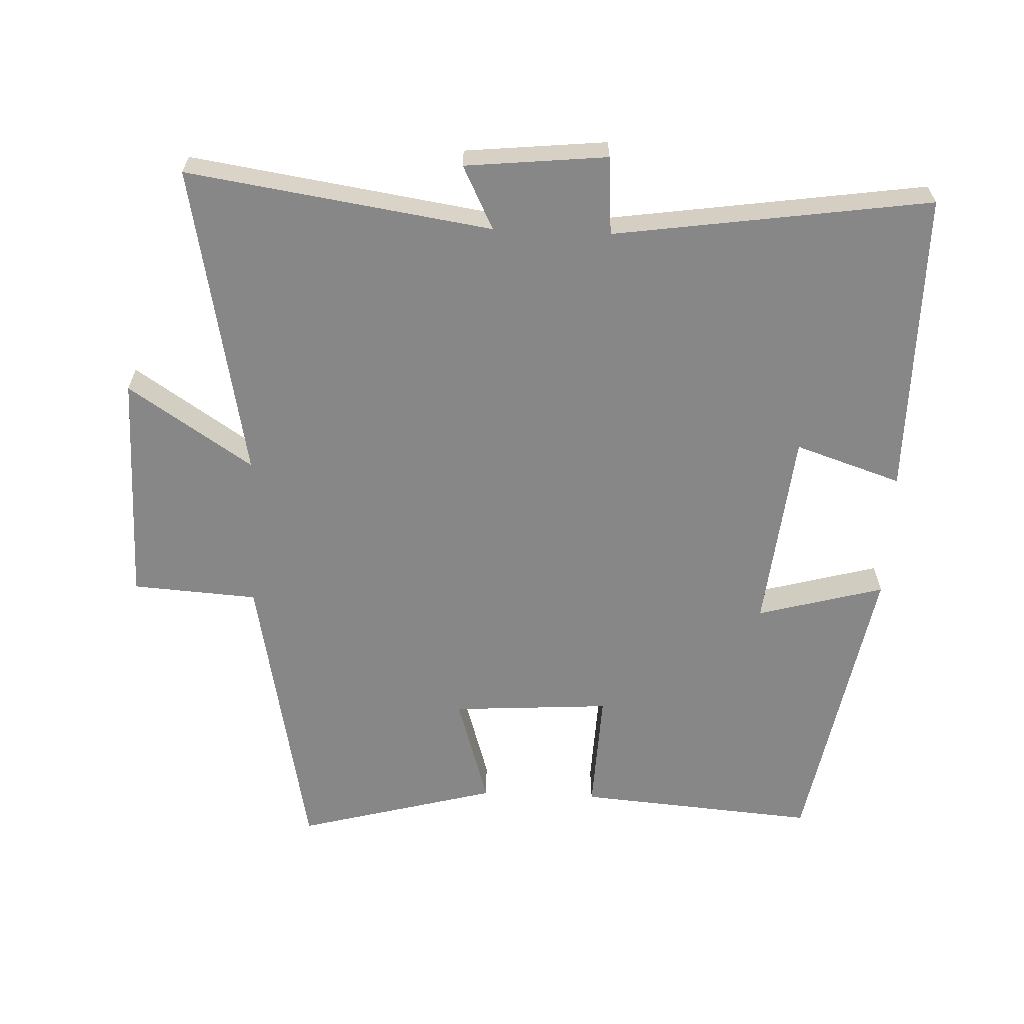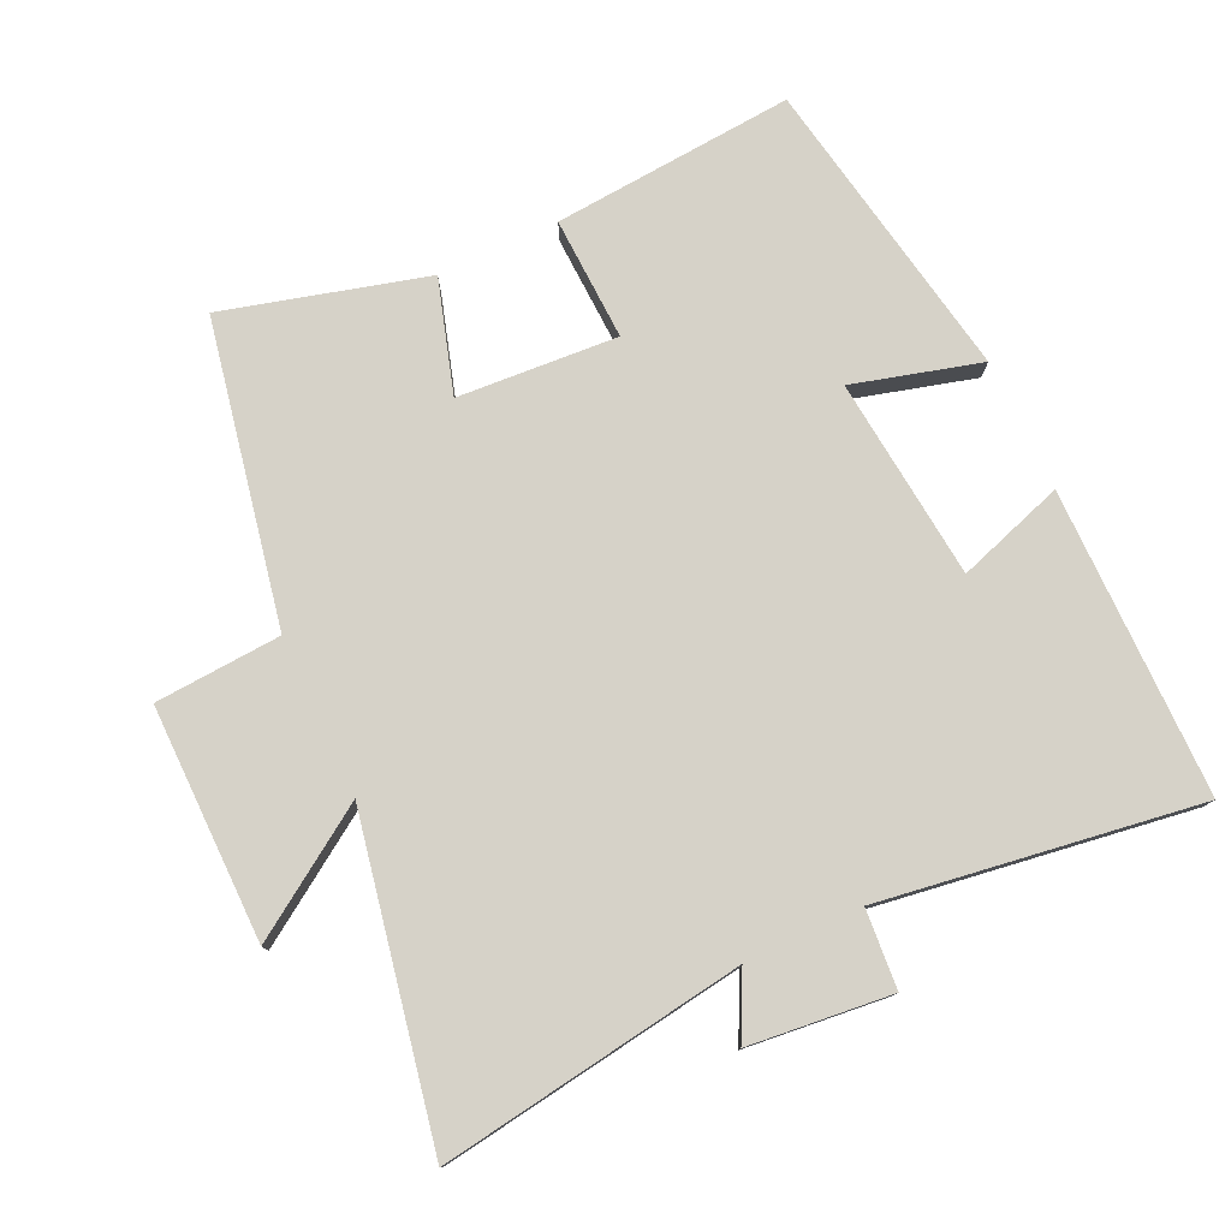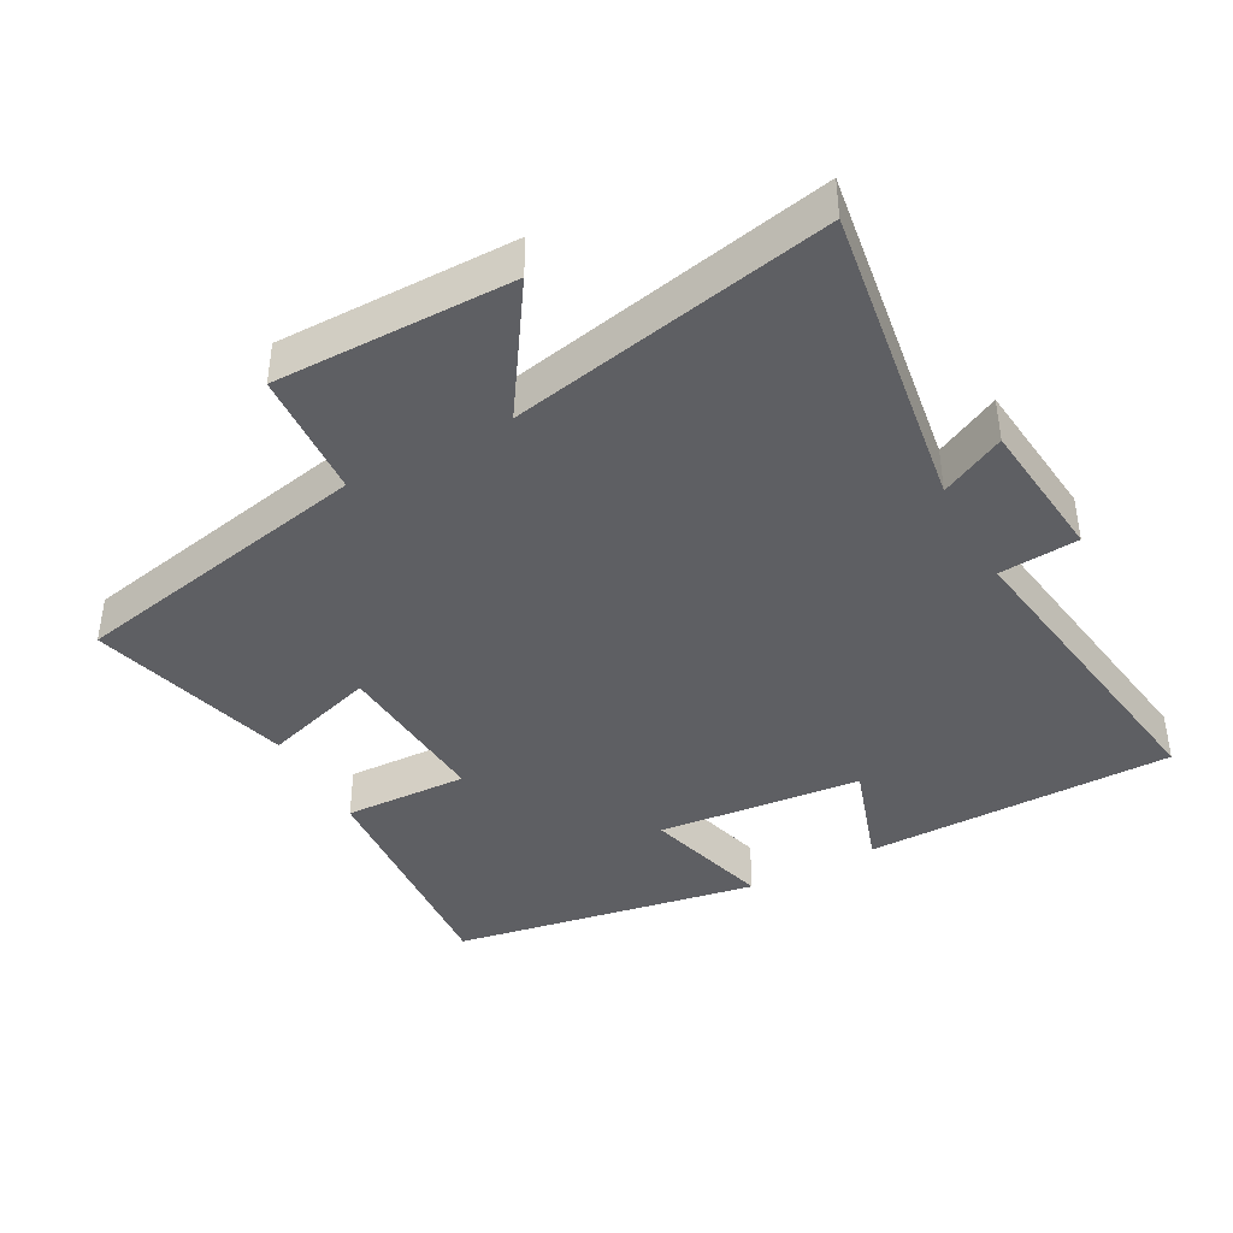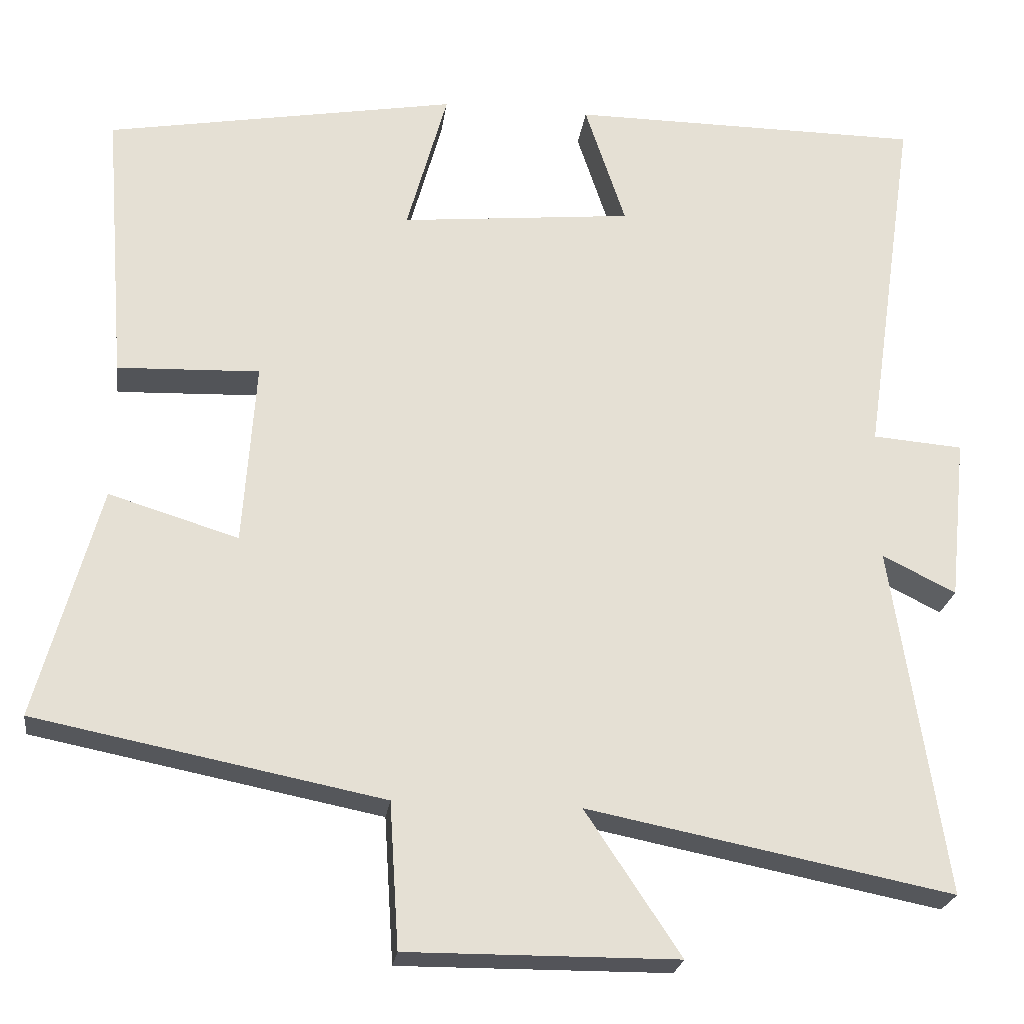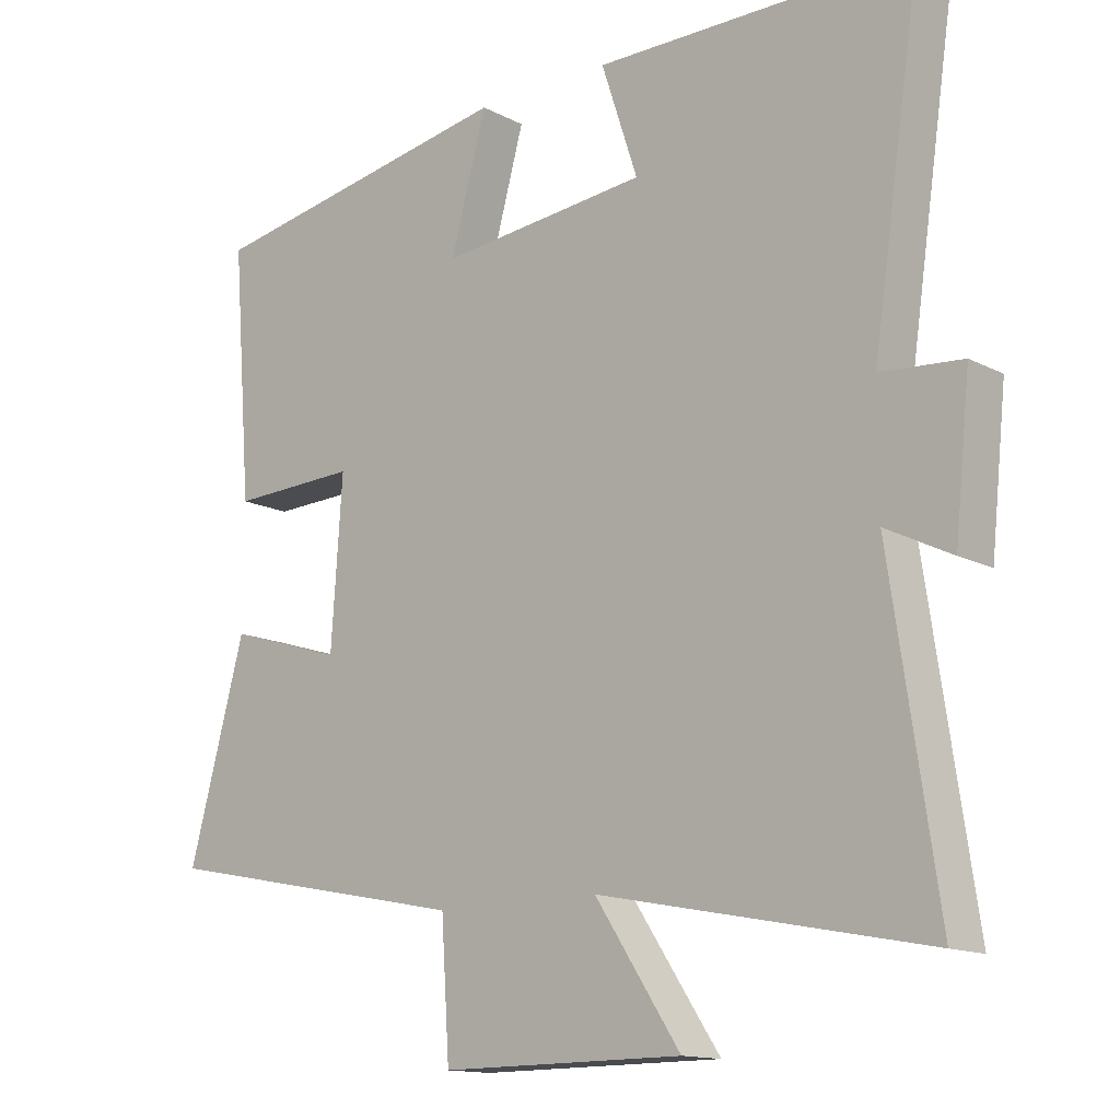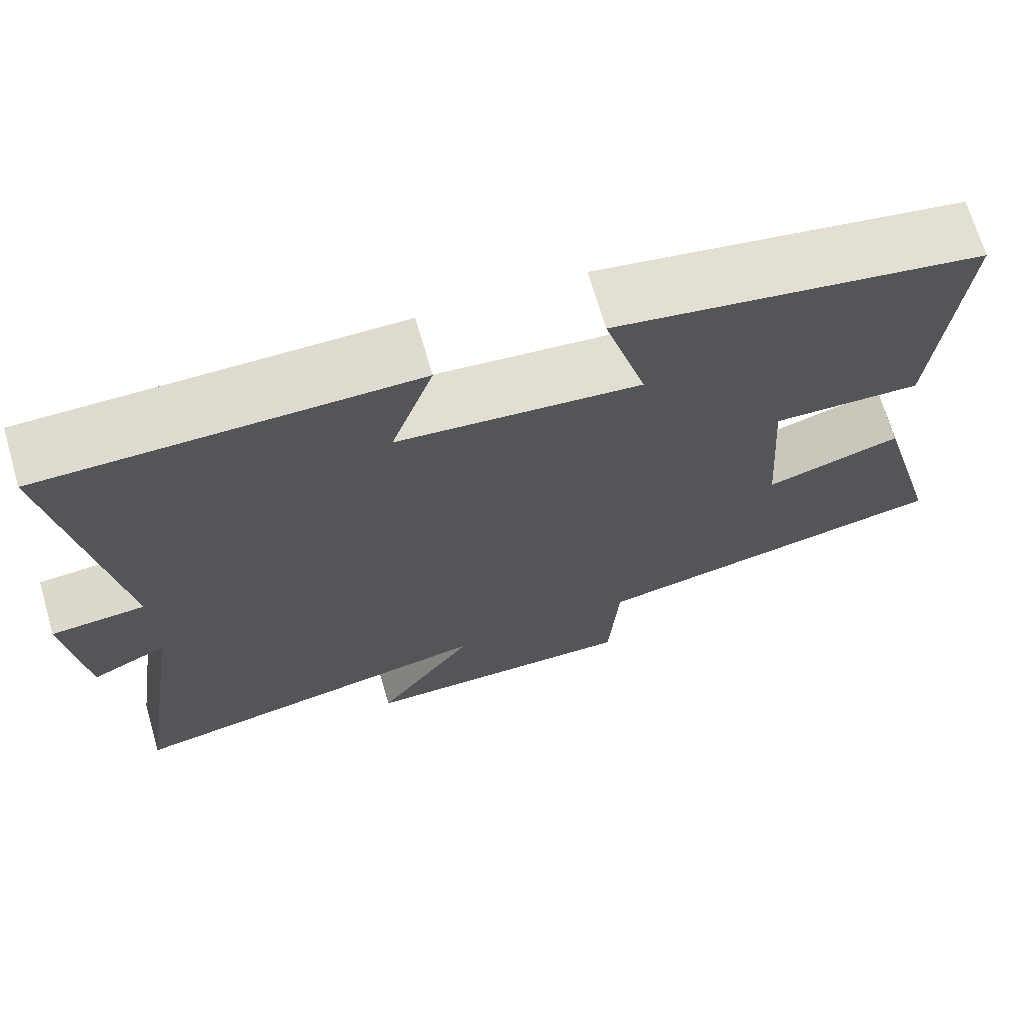
<metadata>
{"format":"obj","ext":"obj","renderer":"f3d","projection":"perspective","resolution":1024,"background":"white","views":[{"elev":-62.3,"azim":-92.5,"up":"+Y"},{"elev":77.9,"azim":-115.1,"up":"+Y"},{"elev":-41.1,"azim":-151.4,"up":"+Y"},{"elev":-23.8,"azim":172.3,"up":"+Z"},{"elev":-13.9,"azim":-138.9,"up":"+Z"},{"elev":69.9,"azim":-16.3,"up":"+Z"}]}
</metadata>
<code>
v 0.581 0.07 -0.412
v 0.136 0.07 -0.5
v 0.124 0.07 -0.686
v -0.222 0.07 -0.684
v -0.1 0.07 -0.5
v -0.567 0.07 -0.592
v -0.5 0.07 -0.142
v -0.594 0.07 -0.189
v -0.616 0.07 0.021
v -0.5 0.07 0.03
v -0.569 0.07 0.498
v -0.116 0.07 0.5
v -0.168 0.07 0.342
v 0.13 0.07 0.312
v 0.078 0.07 0.5
v 0.528 0.07 0.42
v 0.5 0.07 0.064
v 0.318 0.07 0.071
v 0.334 0.07 -0.165
v 0.5 0.07 -0.114
v 0.581 0 -0.412
v 0.136 0 -0.5
v 0.124 0 -0.686
v -0.222 0 -0.684
v -0.1 0 -0.5
v -0.567 0 -0.592
v -0.5 0 -0.142
v -0.594 0 -0.189
v -0.616 0 0.021
v -0.5 0 0.03
v -0.569 0 0.498
v -0.116 0 0.5
v -0.168 0 0.342
v 0.13 0 0.312
v 0.078 0 0.5
v 0.528 0 0.42
v 0.5 0 0.064
v 0.318 0 0.071
v 0.334 0 -0.165
v 0.5 0 -0.114
f 19 20 1 2
f 18 19 2
f 15 16 17 18
f 14 15 18
f 13 14 18 2
f 10 11 12 13
f 10 13 2 3
f 7 8 9 10
f 7 10 3
f 5 6 7
f 5 7 3
f 3 4 5
f 22 21 40 39
f 22 39 38
f 38 37 36 35
f 38 35 34
f 22 38 34 33
f 33 32 31 30
f 23 22 33 30
f 30 29 28 27
f 23 30 27
f 27 26 25
f 23 27 25
f 25 24 23
f 1 21 22 2
f 2 22 23 3
f 3 23 24 4
f 4 24 25 5
f 5 25 26 6
f 6 26 27 7
f 7 27 28 8
f 8 28 29 9
f 9 29 30 10
f 10 30 31 11
f 11 31 32 12
f 12 32 33 13
f 13 33 34 14
f 14 34 35 15
f 15 35 36 16
f 16 36 37 17
f 17 37 38 18
f 18 38 39 19
f 19 39 40 20
f 20 40 21 1

</code>
